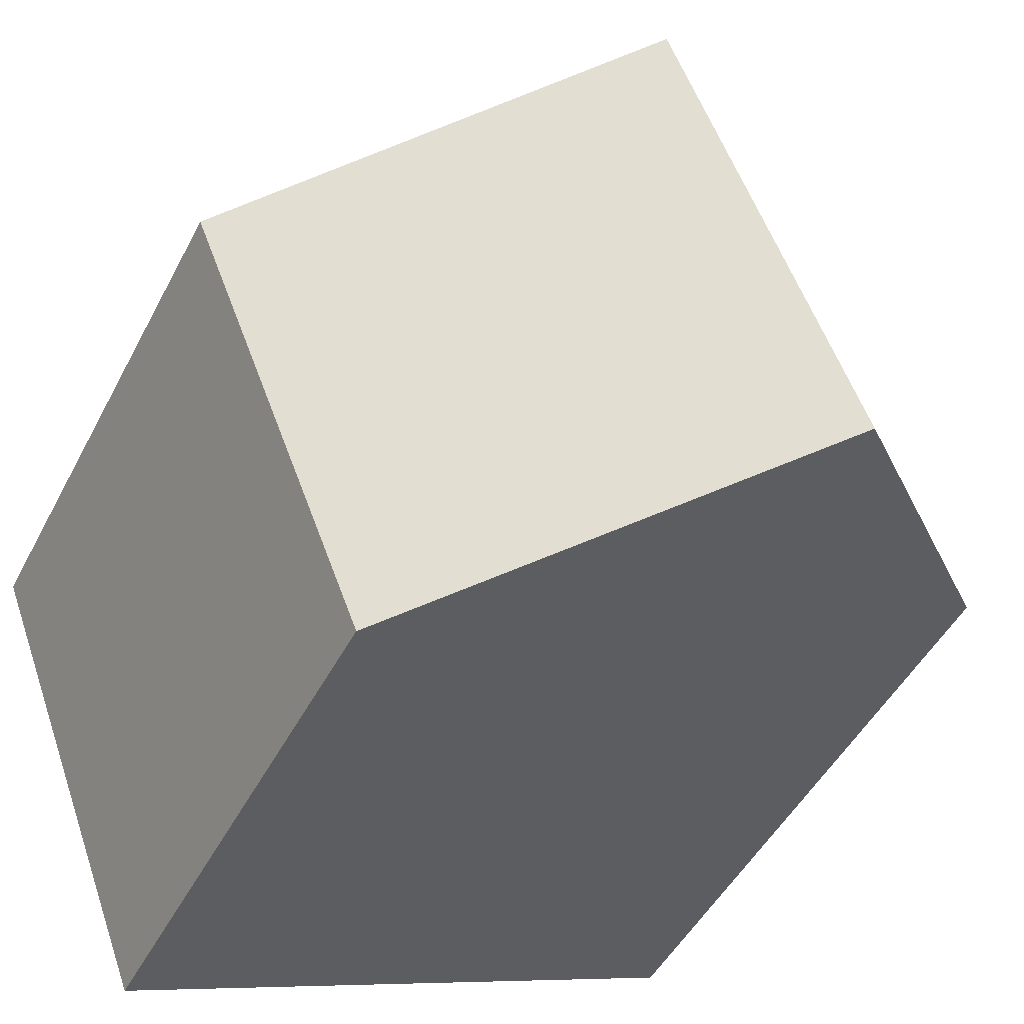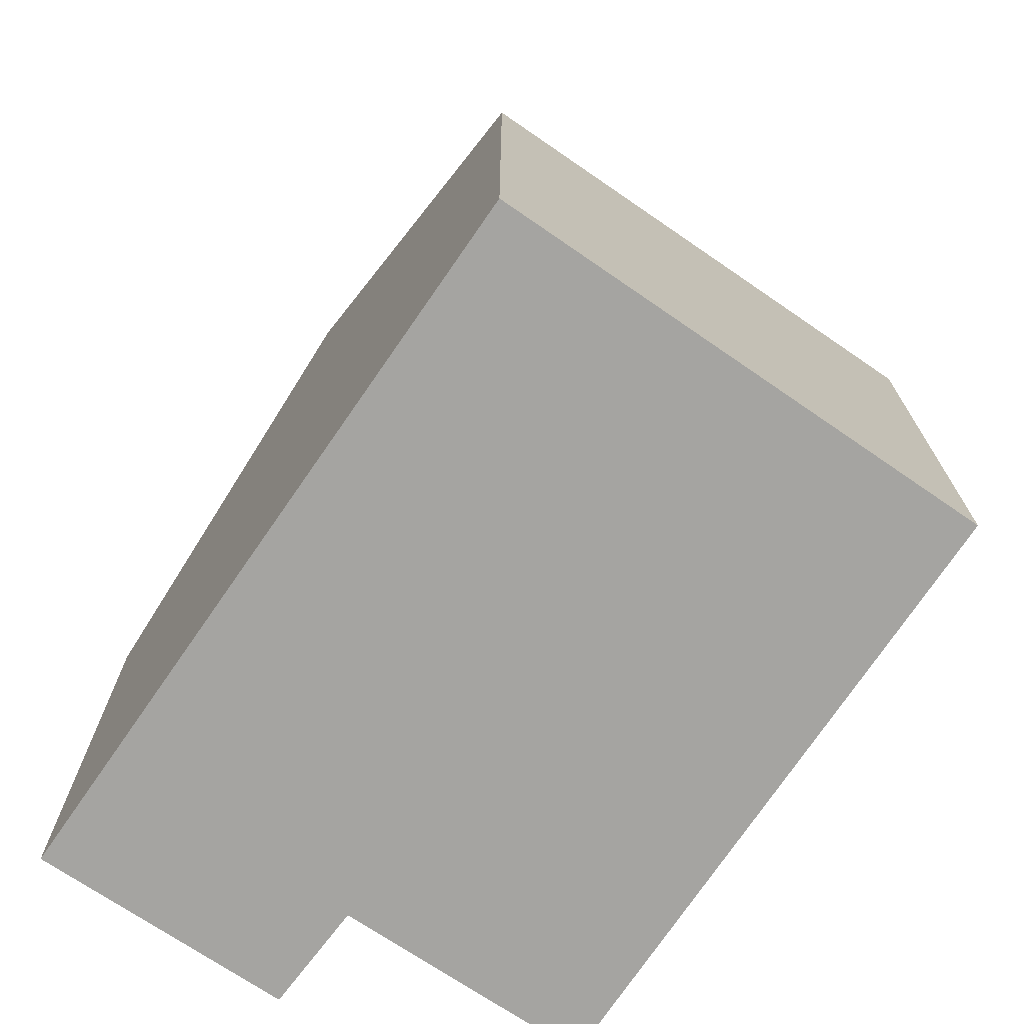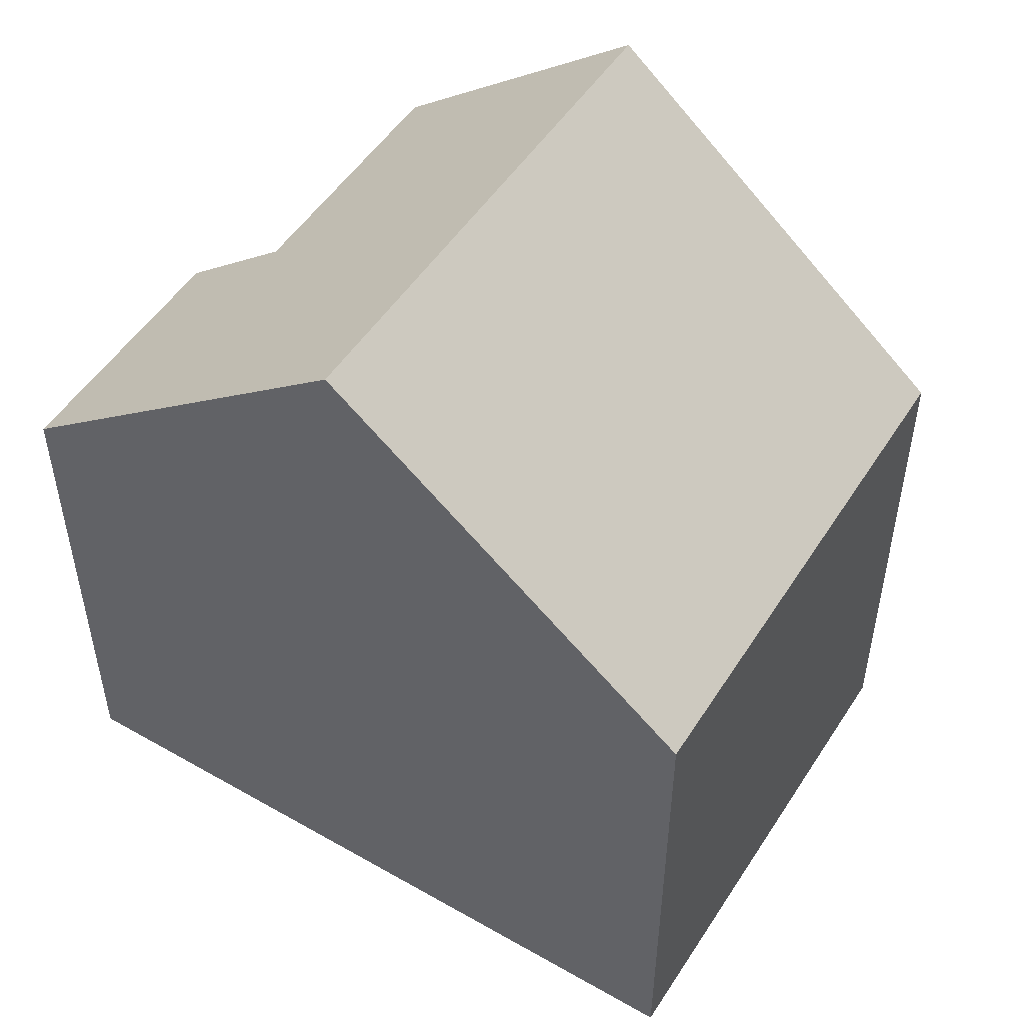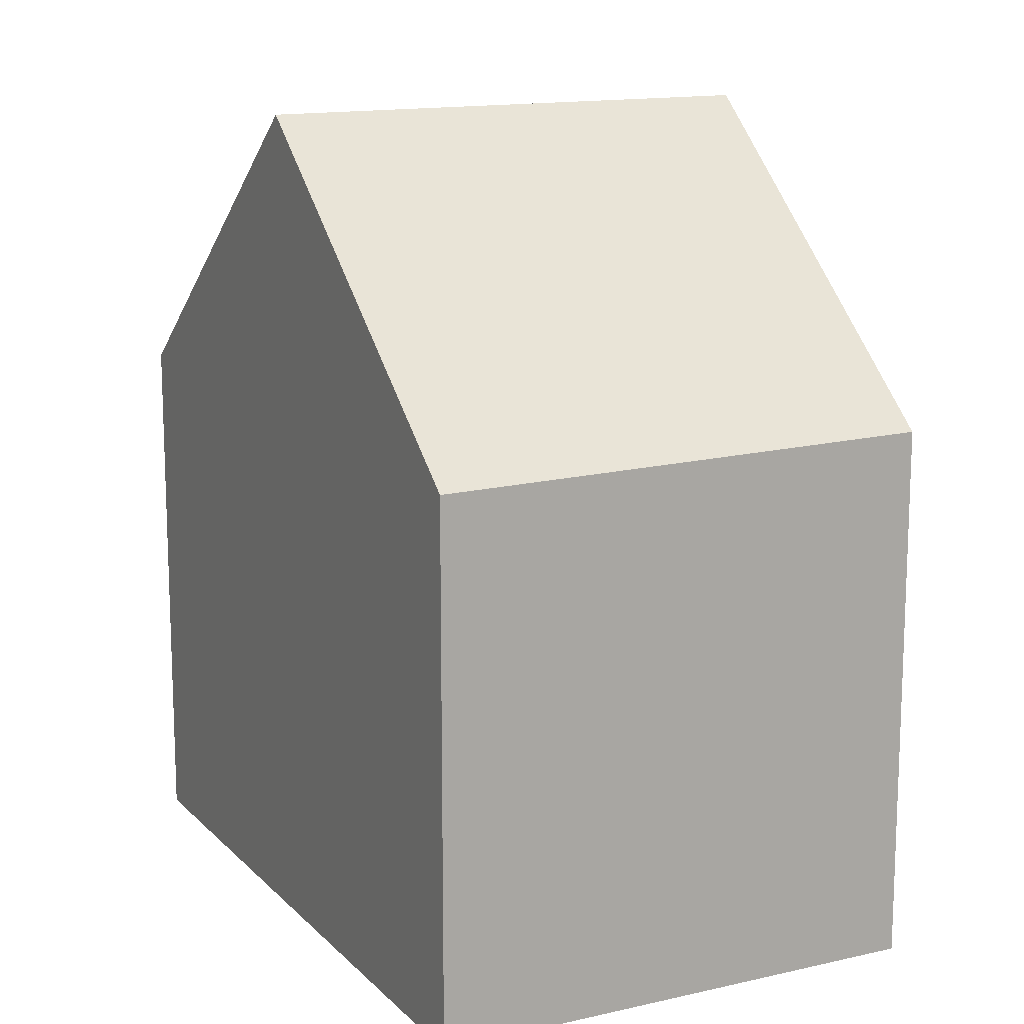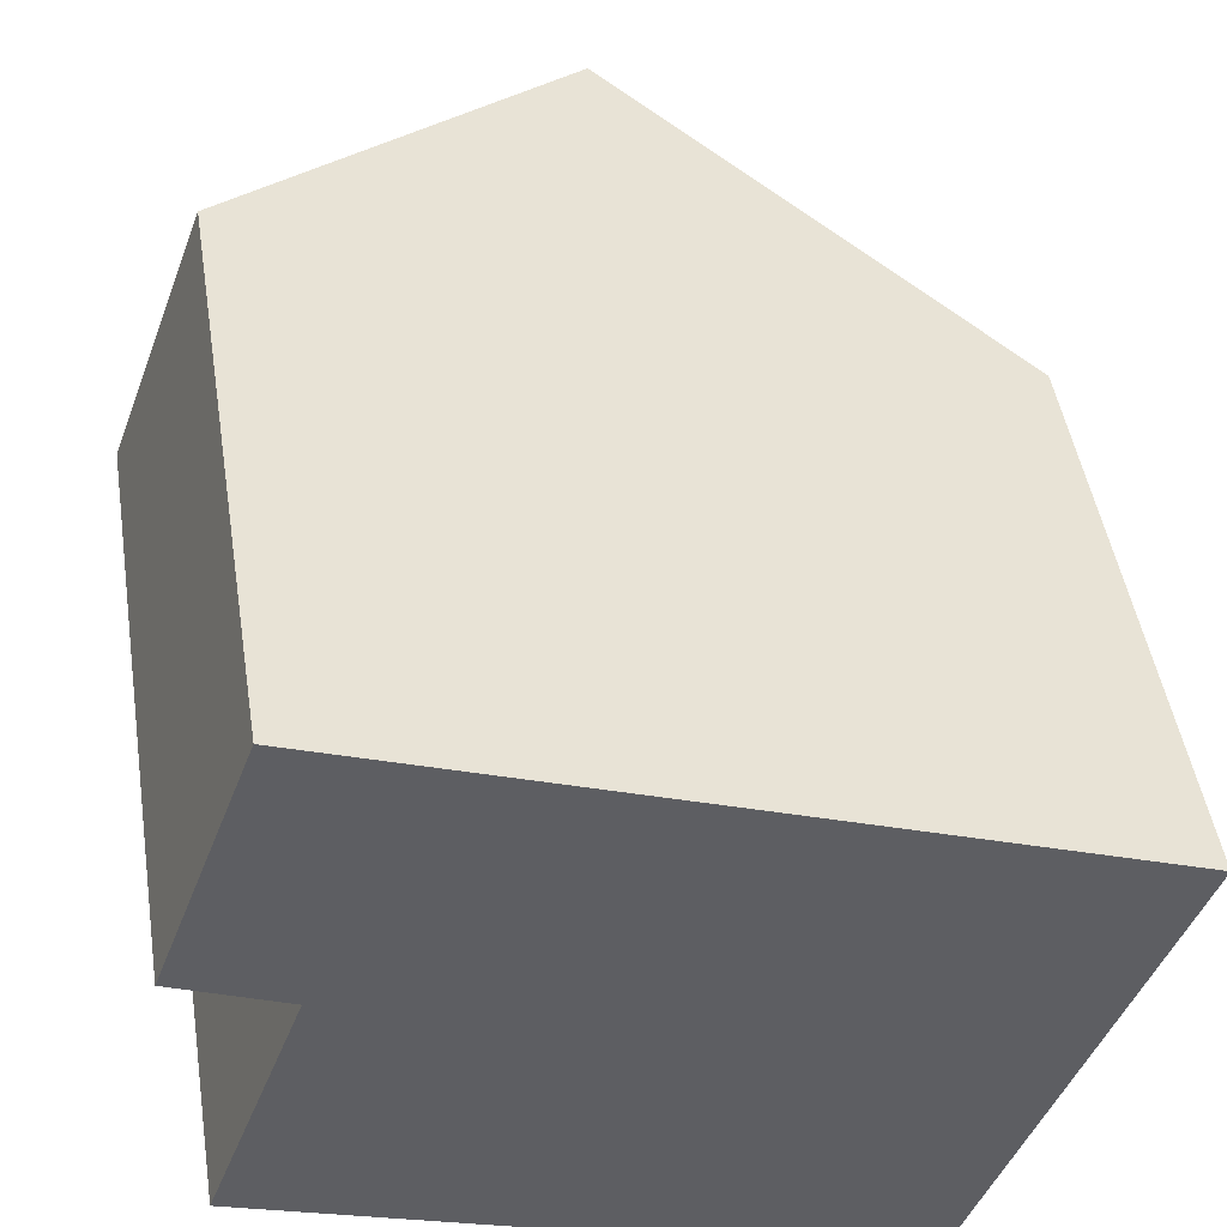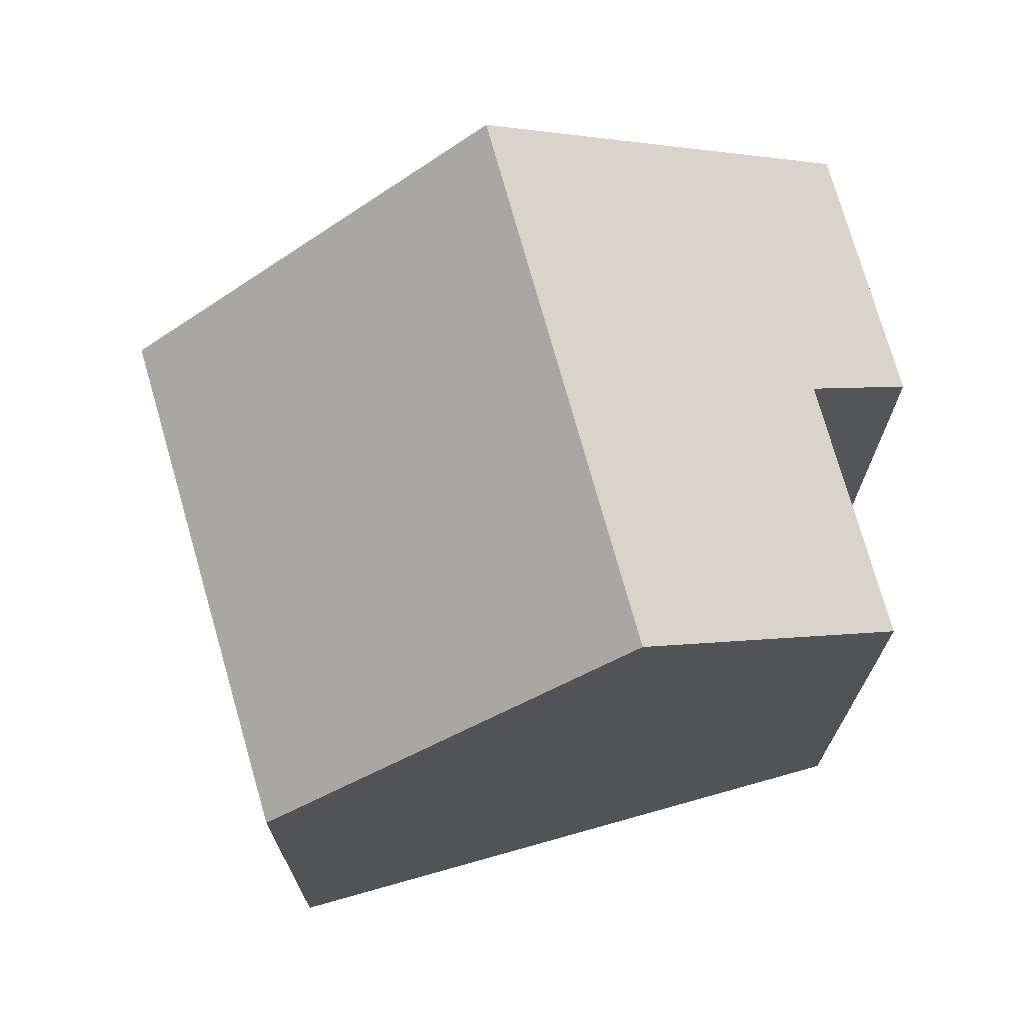
<metadata>
{"format":"obj","ext":"obj","renderer":"f3d","projection":"perspective","resolution":1024,"background":"white","views":[{"elev":-47.7,"azim":153.6,"up":"+Z"},{"elev":-73.3,"azim":76.4,"up":"+Y"},{"elev":52.3,"azim":52.8,"up":"+Y"},{"elev":14.3,"azim":84.0,"up":"+Y"},{"elev":46.9,"azim":-8.9,"up":"+Z"},{"elev":72.5,"azim":-175.3,"up":"+Y"}]}
</metadata>
<code>
v  6.749 6.161 -5.661
v  4.898 9.53 1.238
v  8.813 6.089 -0.271
v  2.9 9.53 -4.23
v  1.003 6.106 2.739
v  1.125 7.11 -0.493
v  0 6.104 3.738e-16
v  0.137 7.111 -3.203
v  0.137 1.961e-16 -3.203
v  1.125 3.019e-17 -0.493
v  1.003 -1.677e-16 2.739
v  0 0 0
v  8.813 1.659e-17 -0.271
v  4.898 -7.581e-17 1.238
v  6.749 3.466e-16 -5.661
v  2.9 2.59e-16 -4.23
g defaultobject
f 1 2 3
f 2 1 4
f 5 6 7
f 6 5 2
f 6 2 4
f 4 8 6
f 9 6 8
f 6 9 10
f 7 11 5
f 11 7 12
f 10 7 6
f 7 10 12
f 5 3 2
f 3 5 11
f 3 11 13
f 13 11 14
f 3 15 1
f 15 3 13
f 1 8 4
f 8 1 9
f 9 1 16
f 16 1 15
f 12 14 11
f 14 12 10
f 14 10 9
f 14 9 16
f 14 16 13
f 13 16 15

</code>
